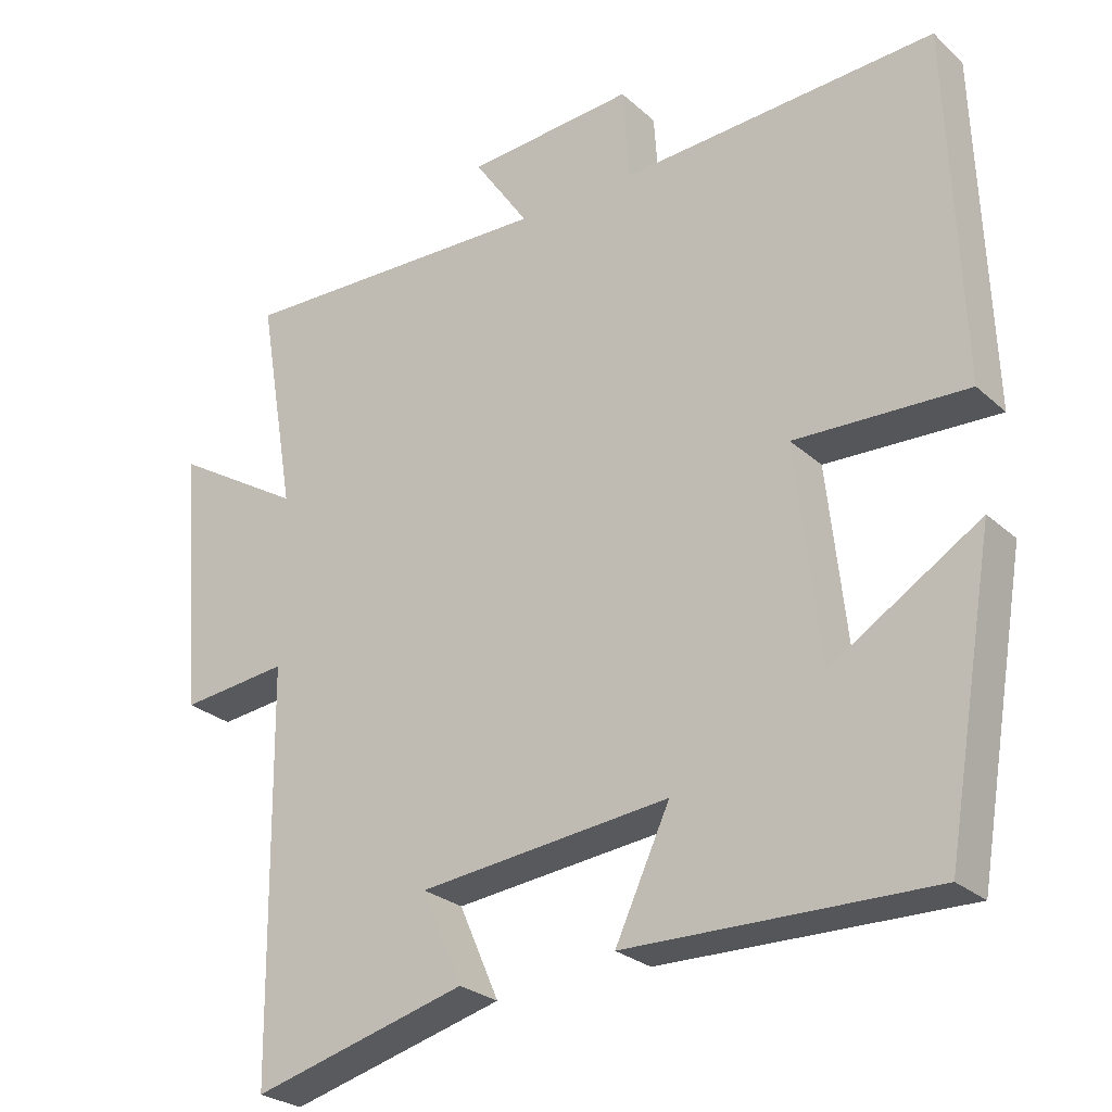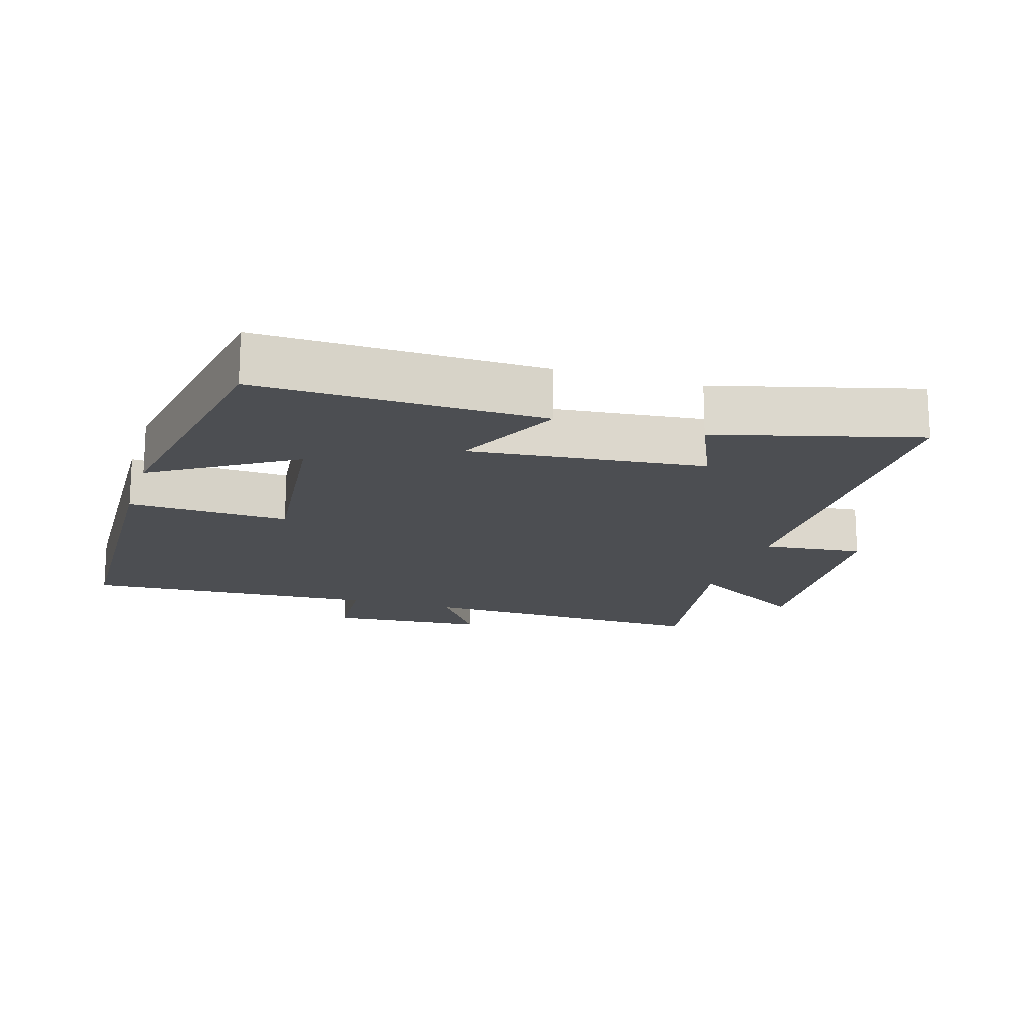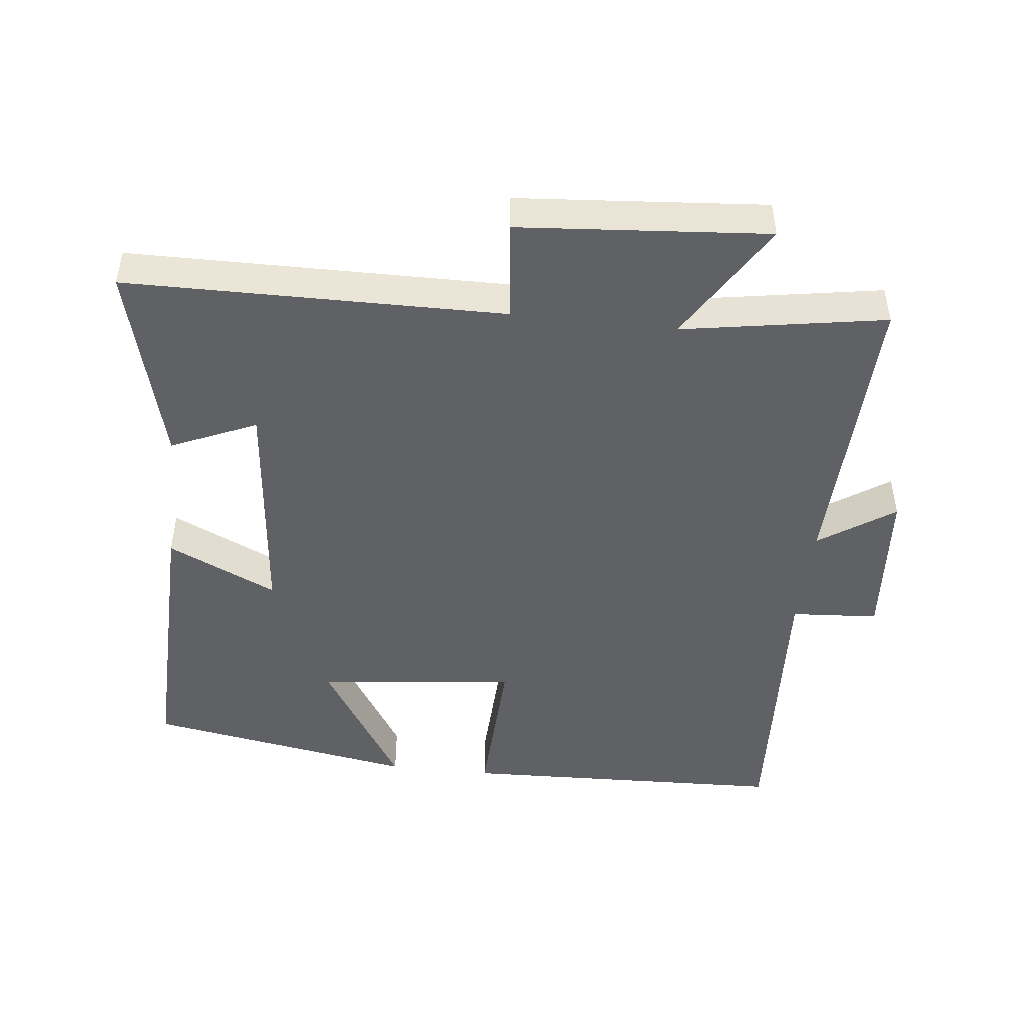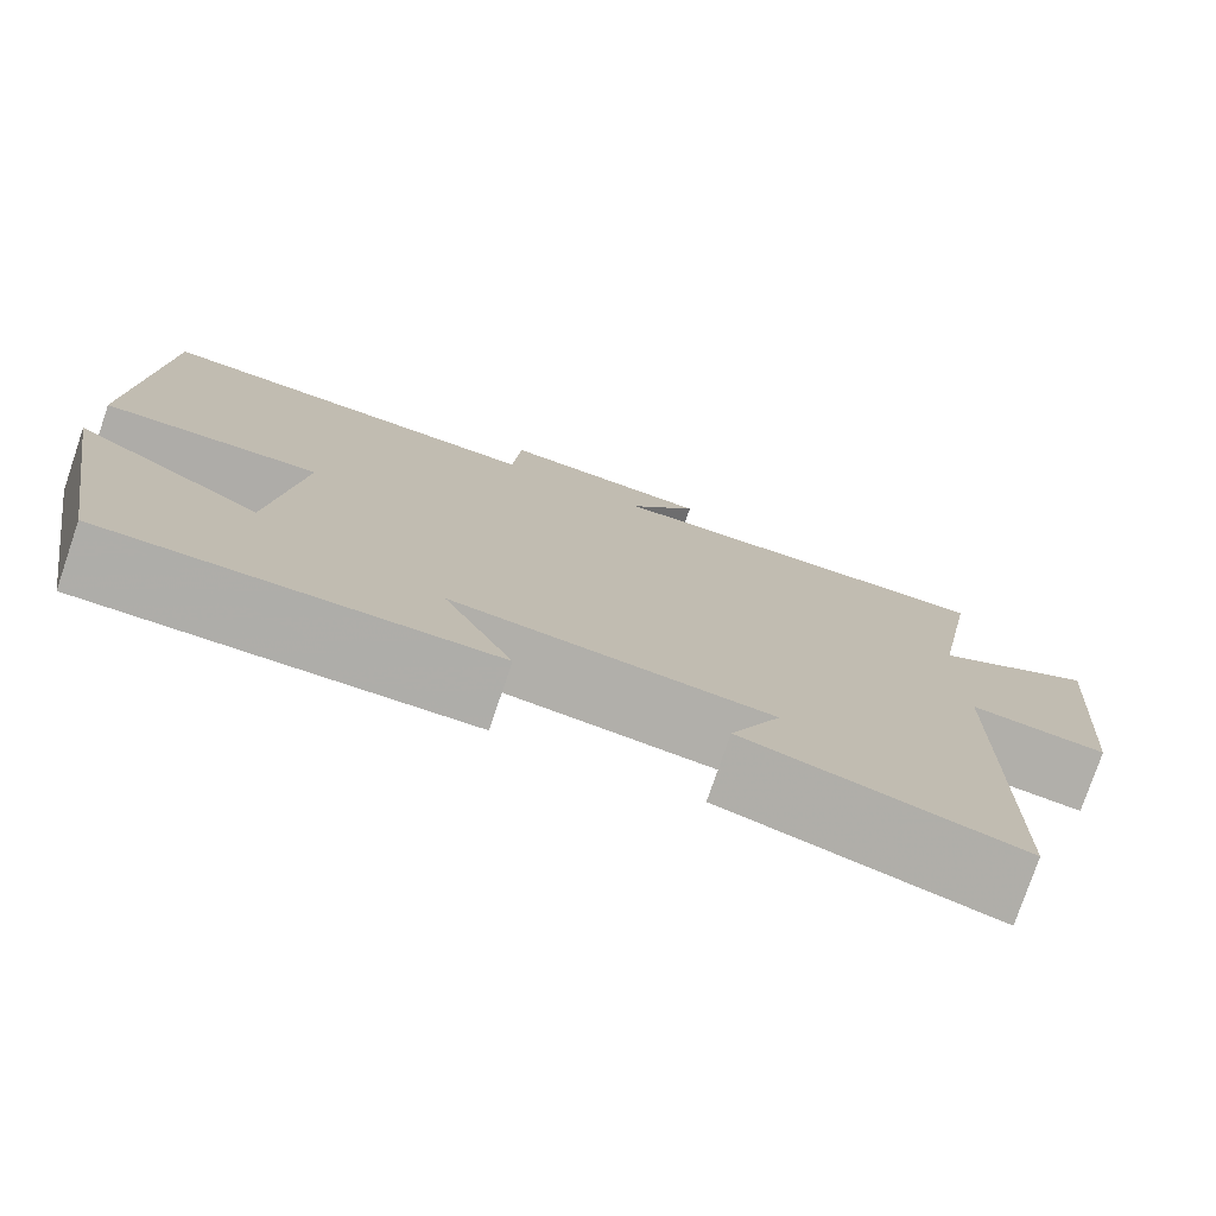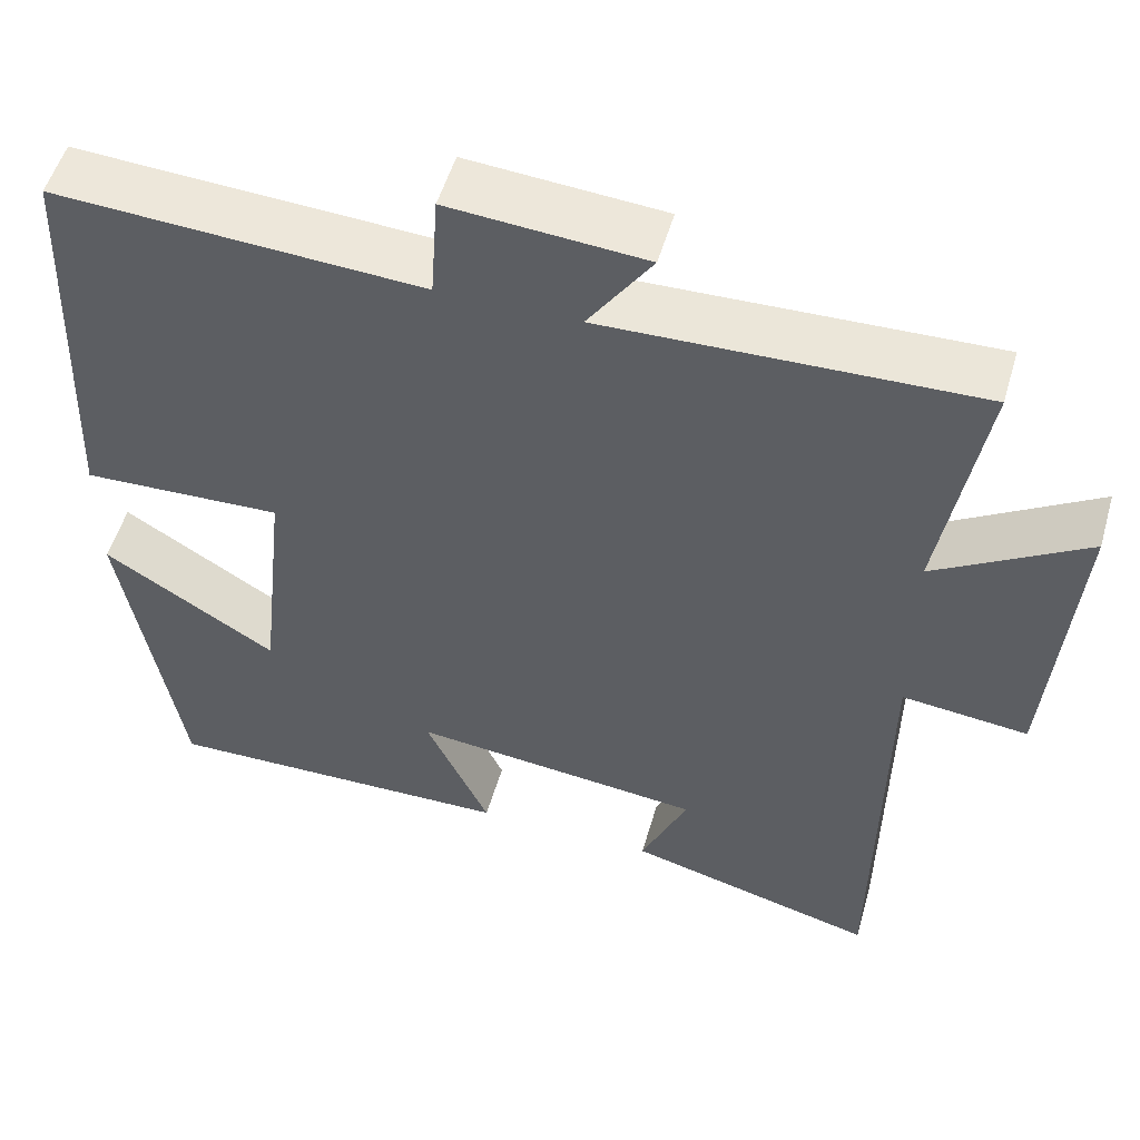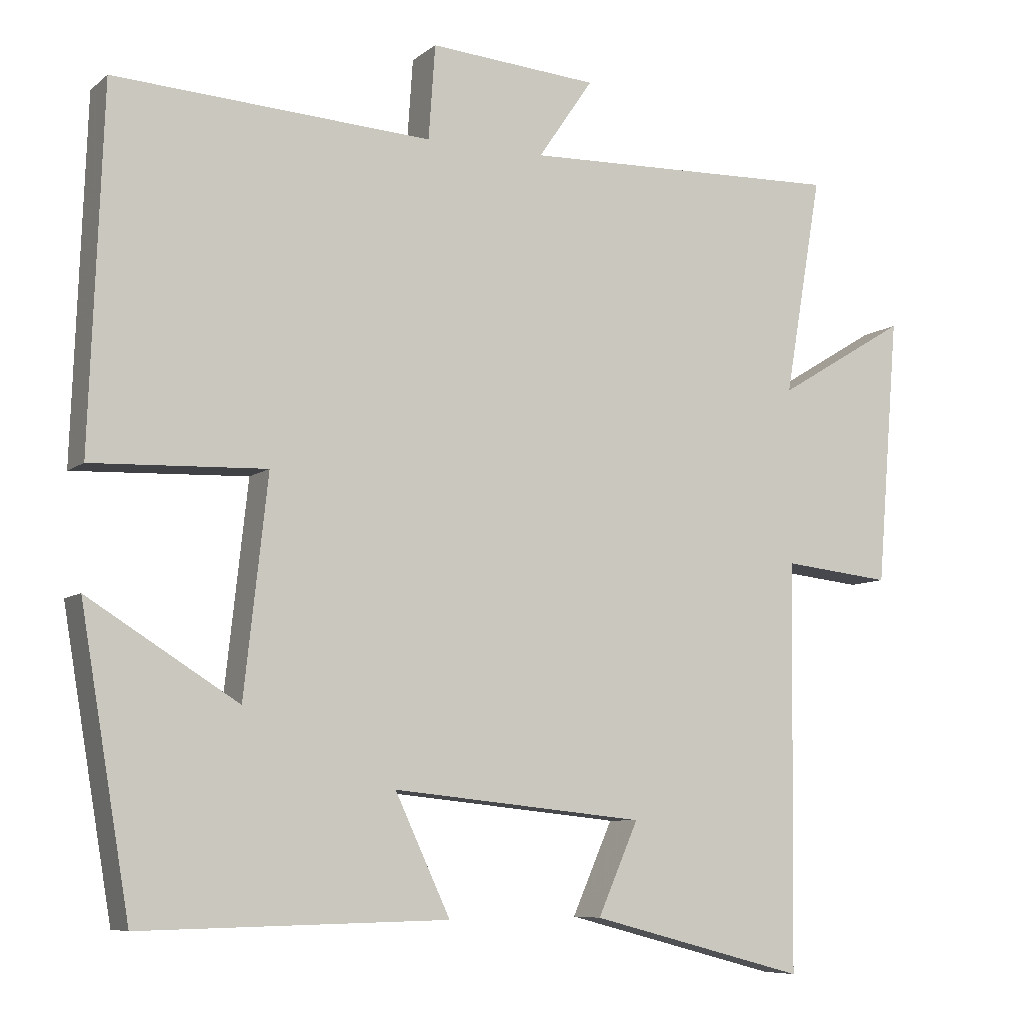
<metadata>
{"format":"obj","ext":"obj","renderer":"f3d","projection":"perspective","resolution":1024,"background":"white","views":[{"elev":-26.4,"azim":36.1,"up":"+Z"},{"elev":-17.0,"azim":162.9,"up":"+Y"},{"elev":-47.2,"azim":-96.5,"up":"+Y"},{"elev":-77.4,"azim":161.2,"up":"+Z"},{"elev":52.7,"azim":-164.0,"up":"+Z"},{"elev":-7.7,"azim":153.2,"up":"+Z"}]}
</metadata>
<code>
v -0.493 0.07 -0.578
v -0.5 0.07 -0.025
v -0.648 0.07 -0.041
v -0.678 0.07 0.323
v -0.5 0.07 0.215
v -0.551 0.07 0.513
v -0.114 0.07 0.5
v -0.189 0.07 0.61
v 0.041 0.07 0.628
v 0.05 0.07 0.5
v 0.482 0.07 0.525
v 0.5 0.07 0.044
v 0.264 0.07 0.053
v 0.296 0.07 -0.239
v 0.5 0.07 -0.112
v 0.433 0.07 -0.508
v 0.016 0.07 -0.5
v 0.091 0.07 -0.339
v -0.253 0.07 -0.375
v -0.198 0.07 -0.5
v -0.493 0 -0.578
v -0.5 0 -0.025
v -0.648 0 -0.041
v -0.678 0 0.323
v -0.5 0 0.215
v -0.551 0 0.513
v -0.114 0 0.5
v -0.189 0 0.61
v 0.041 0 0.628
v 0.05 0 0.5
v 0.482 0 0.525
v 0.5 0 0.044
v 0.264 0 0.053
v 0.296 0 -0.239
v 0.5 0 -0.112
v 0.433 0 -0.508
v 0.016 0 -0.5
v 0.091 0 -0.339
v -0.253 0 -0.375
v -0.198 0 -0.5
f 19 20 1 2
f 18 19 2
f 16 17 18
f 16 18 2
f 14 15 16
f 14 16 2
f 13 14 2
f 10 11 12 13
f 10 13 2
f 7 8 9 10
f 7 10 2 3
f 5 6 7
f 5 7 3
f 3 4 5
f 22 21 40 39
f 22 39 38
f 38 37 36
f 22 38 36
f 36 35 34
f 22 36 34
f 22 34 33
f 33 32 31 30
f 22 33 30
f 30 29 28 27
f 23 22 30 27
f 27 26 25
f 23 27 25
f 25 24 23
f 1 21 22 2
f 2 22 23 3
f 3 23 24 4
f 4 24 25 5
f 5 25 26 6
f 6 26 27 7
f 7 27 28 8
f 8 28 29 9
f 9 29 30 10
f 10 30 31 11
f 11 31 32 12
f 12 32 33 13
f 13 33 34 14
f 14 34 35 15
f 15 35 36 16
f 16 36 37 17
f 17 37 38 18
f 18 38 39 19
f 19 39 40 20
f 20 40 21 1

</code>
